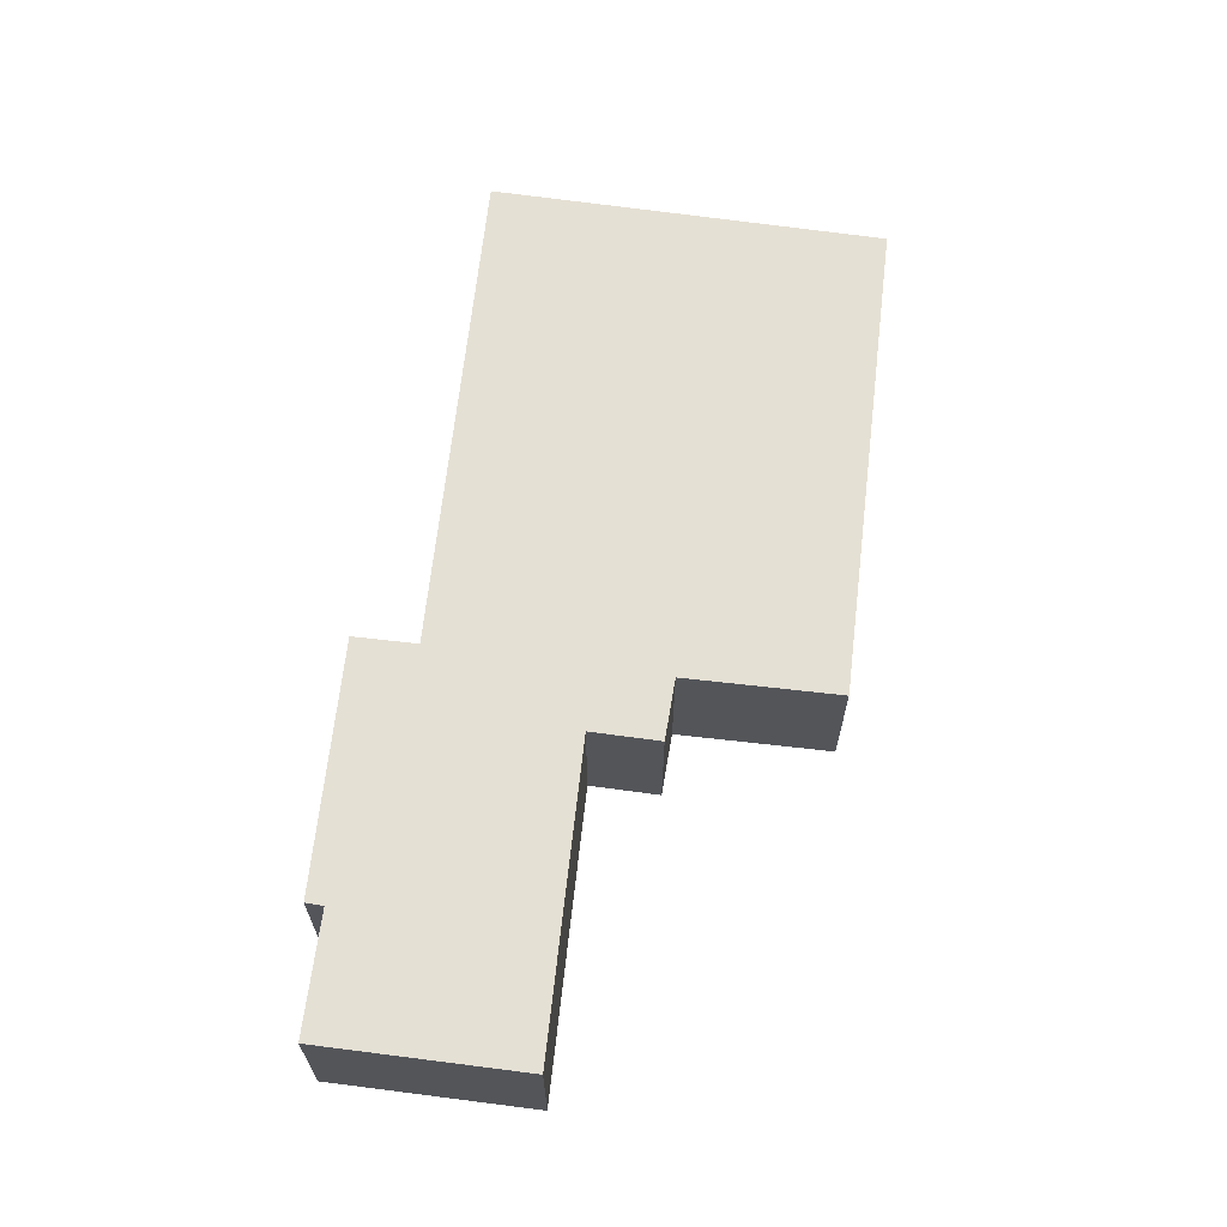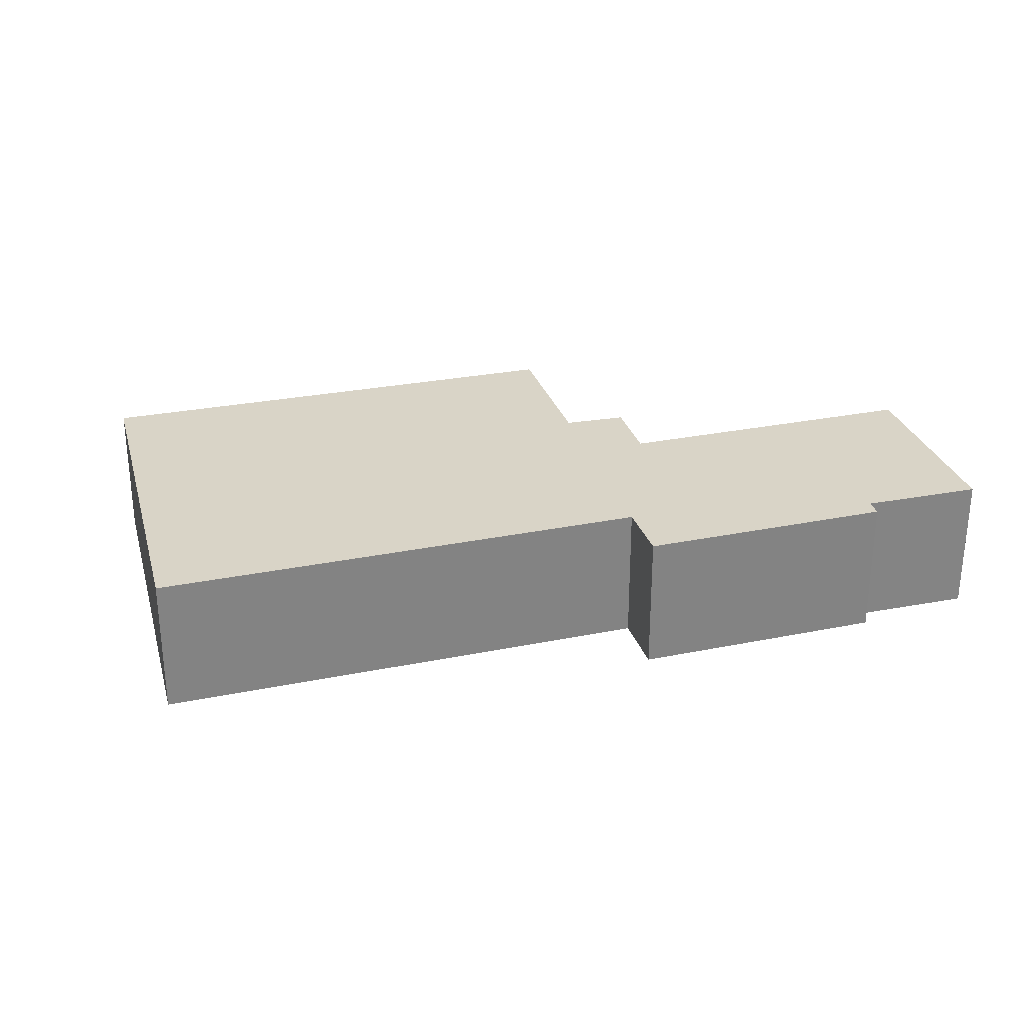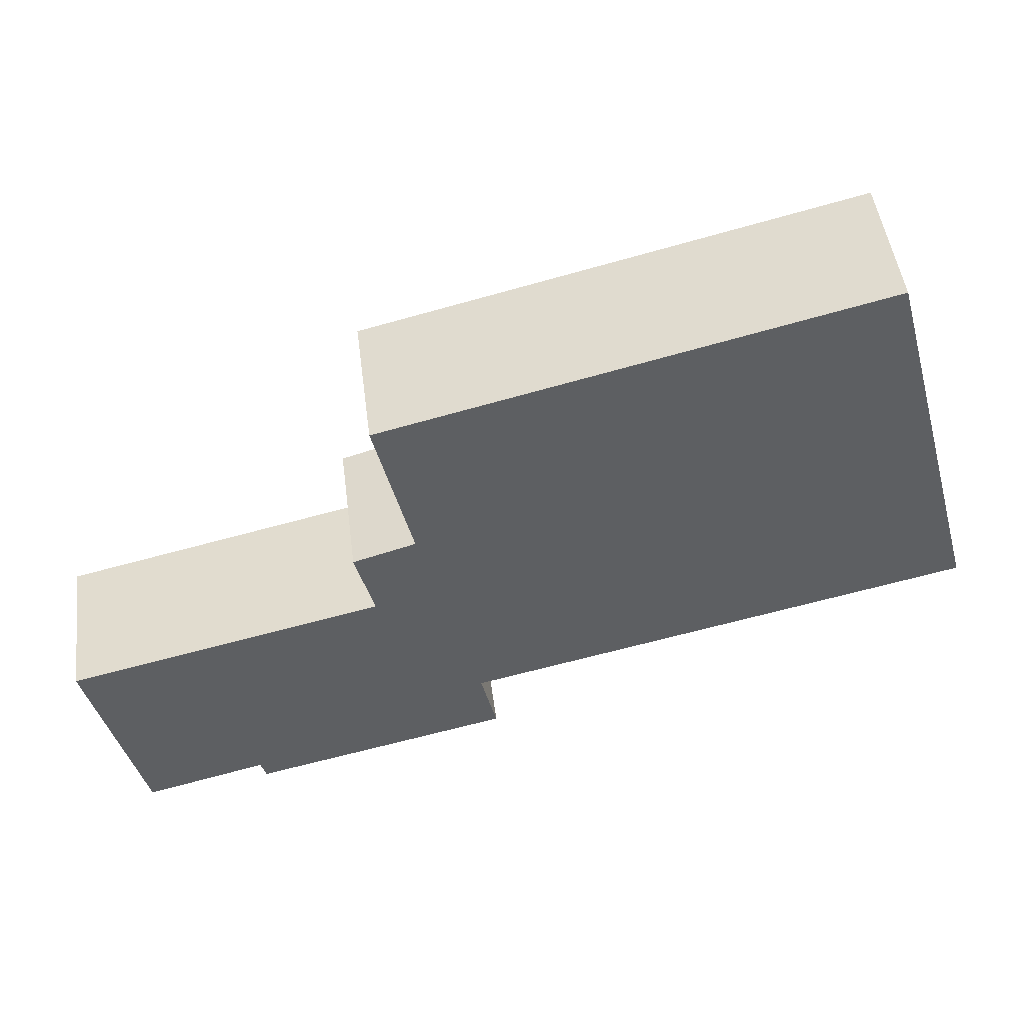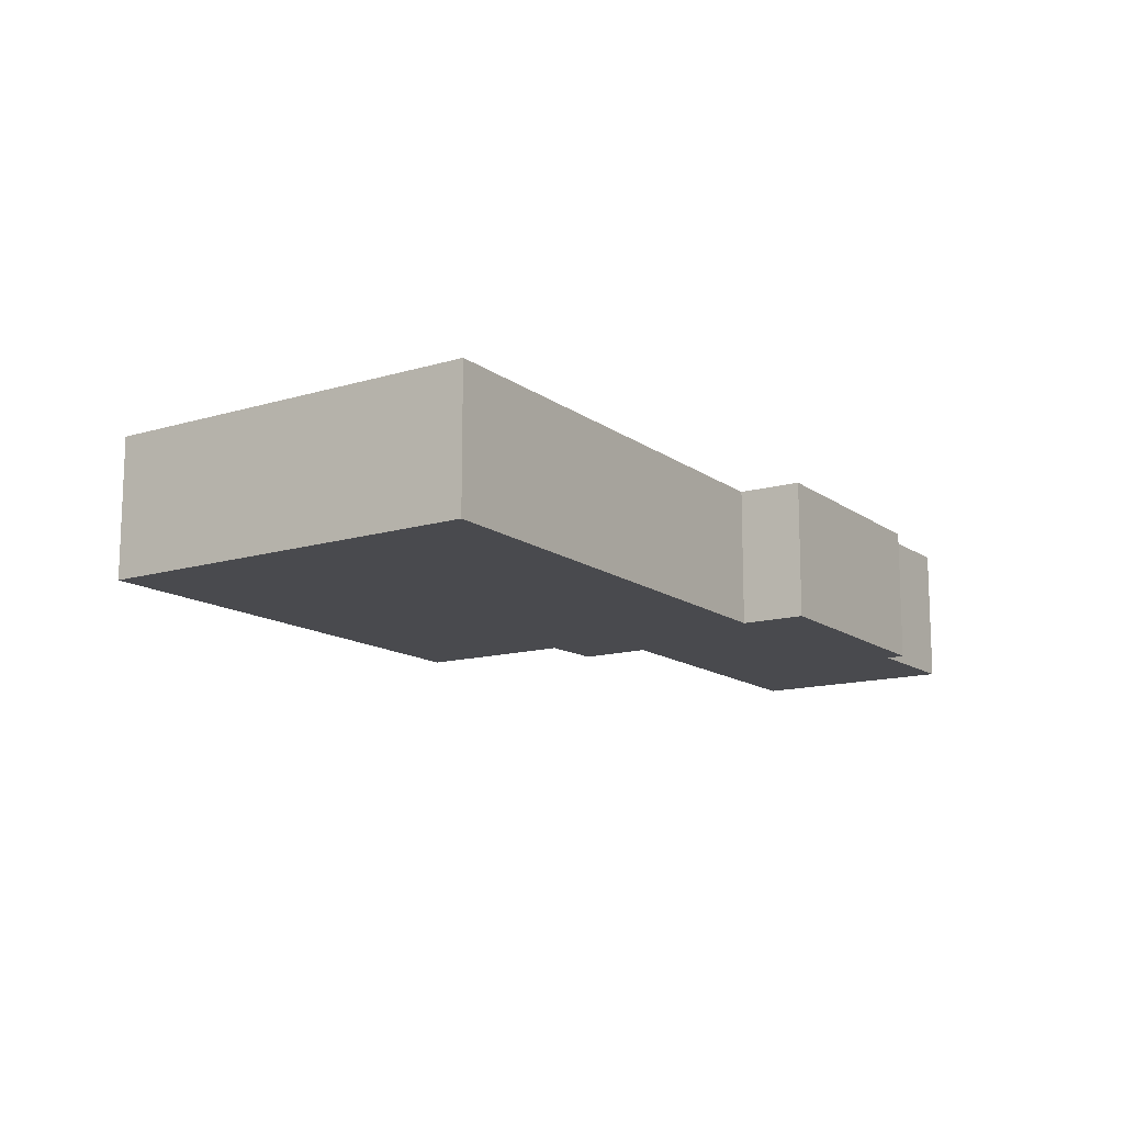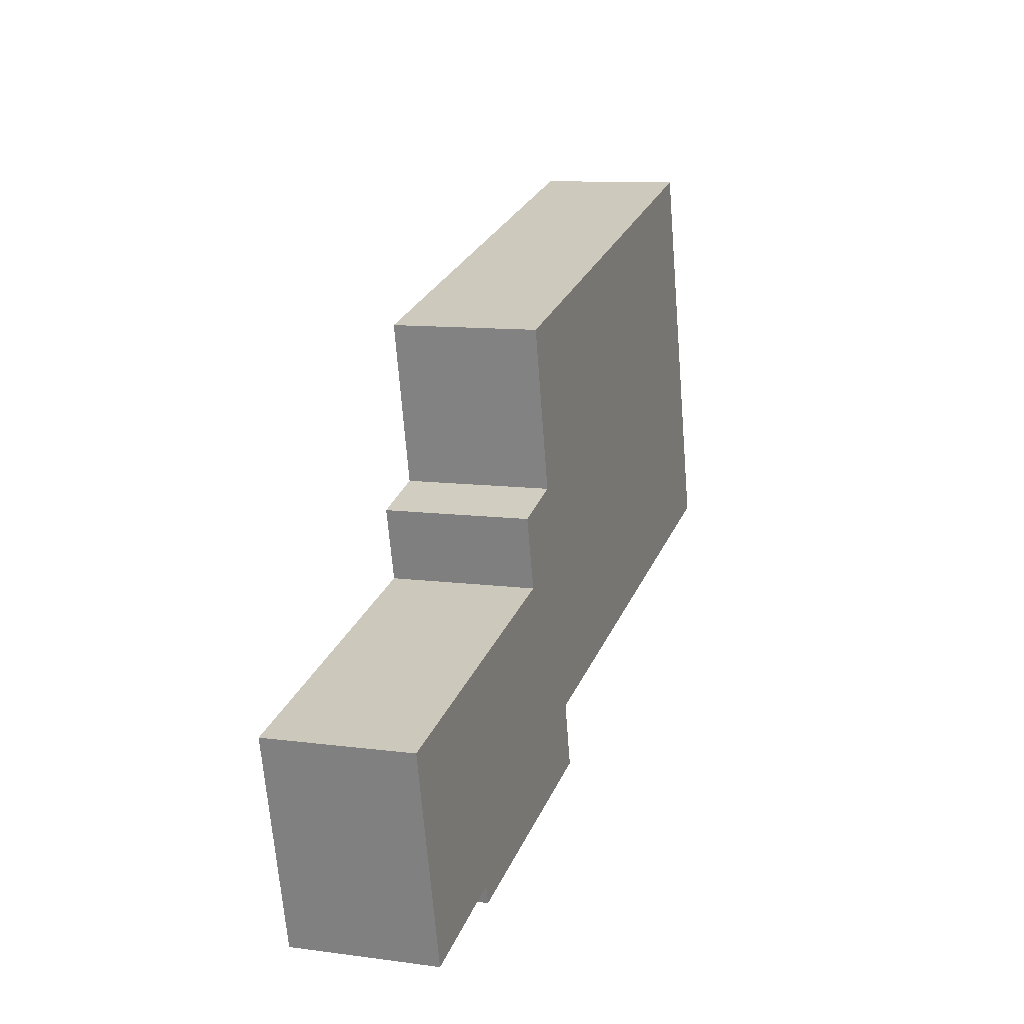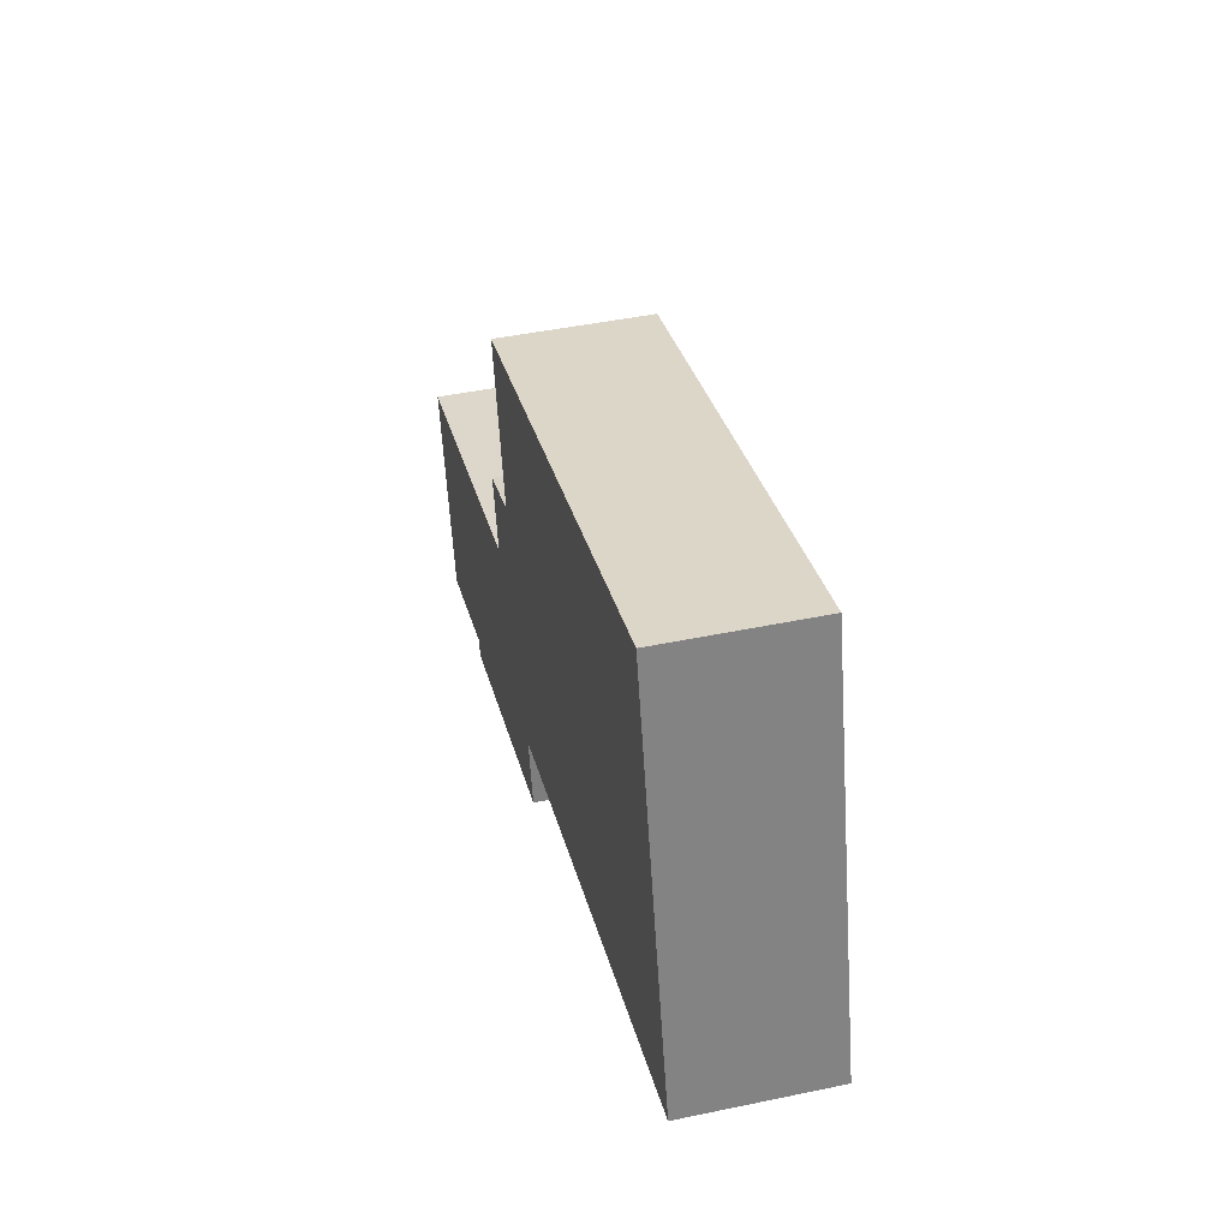
<metadata>
{"format":"obj","ext":"obj","renderer":"f3d","projection":"perspective","resolution":1024,"background":"white","views":[{"elev":65.2,"azim":-96.9,"up":"+Y"},{"elev":28.7,"azim":150.0,"up":"+Y"},{"elev":47.7,"azim":-7.2,"up":"+Z"},{"elev":-13.4,"azim":109.4,"up":"+Y"},{"elev":10.6,"azim":-71.4,"up":"+Z"},{"elev":44.7,"azim":76.3,"up":"+Z"}]}
</metadata>
<code>
v  1.708 4.126e-16 -6.738
v  10.12 -1.456e-16 2.378
v  0 0 0
v  5.63 3.517e-16 -5.743
v  5.806 3.876e-16 -6.33
v  14.08 2.707e-16 -4.422
v  11.53 -3.232e-16 5.279
v  13.57 1.41e-16 -2.303
v  26.38 -8.775e-16 14.33
v  10.31 -6.36e-16 10.39
v  29.87 -8.936e-17 1.459
v  9.511 -2.865e-16 4.679
v  9.898e-05 4.636 -0.0001471
v  10.12 4.636 2.378
v  9.511 4.636 4.679
v  11.53 4.636 5.279
v  10.31 4.636 10.39
v  26.38 4.636 14.33
v  29.87 4.636 1.459
v  13.57 4.636 -2.304
v  14.08 4.636 -4.422
v  5.806 4.636 -6.33
v  5.63 4.636 -5.744
v  1.708 4.636 -6.738
g defaultobject
f 1 2 3
f 2 1 4
f 2 4 5
f 2 5 6
f 2 6 7
f 7 6 8
f 7 9 10
f 9 7 8
f 9 8 11
f 7 12 2
f 13 2 14
f 2 13 3
f 15 2 12
f 2 15 14
f 15 7 16
f 7 15 12
f 17 7 10
f 7 17 16
f 17 9 18
f 9 17 10
f 18 11 19
f 11 18 9
f 20 11 8
f 11 20 19
f 20 6 21
f 6 20 8
f 22 6 5
f 6 22 21
f 23 5 4
f 5 23 22
f 24 4 1
f 4 24 23
f 13 1 3
f 1 13 24
f 13 23 24
f 23 13 14
f 23 14 21
f 21 14 20
f 20 14 15
f 20 15 19
f 19 15 16
f 19 16 17
f 19 17 18
f 21 22 23

</code>
